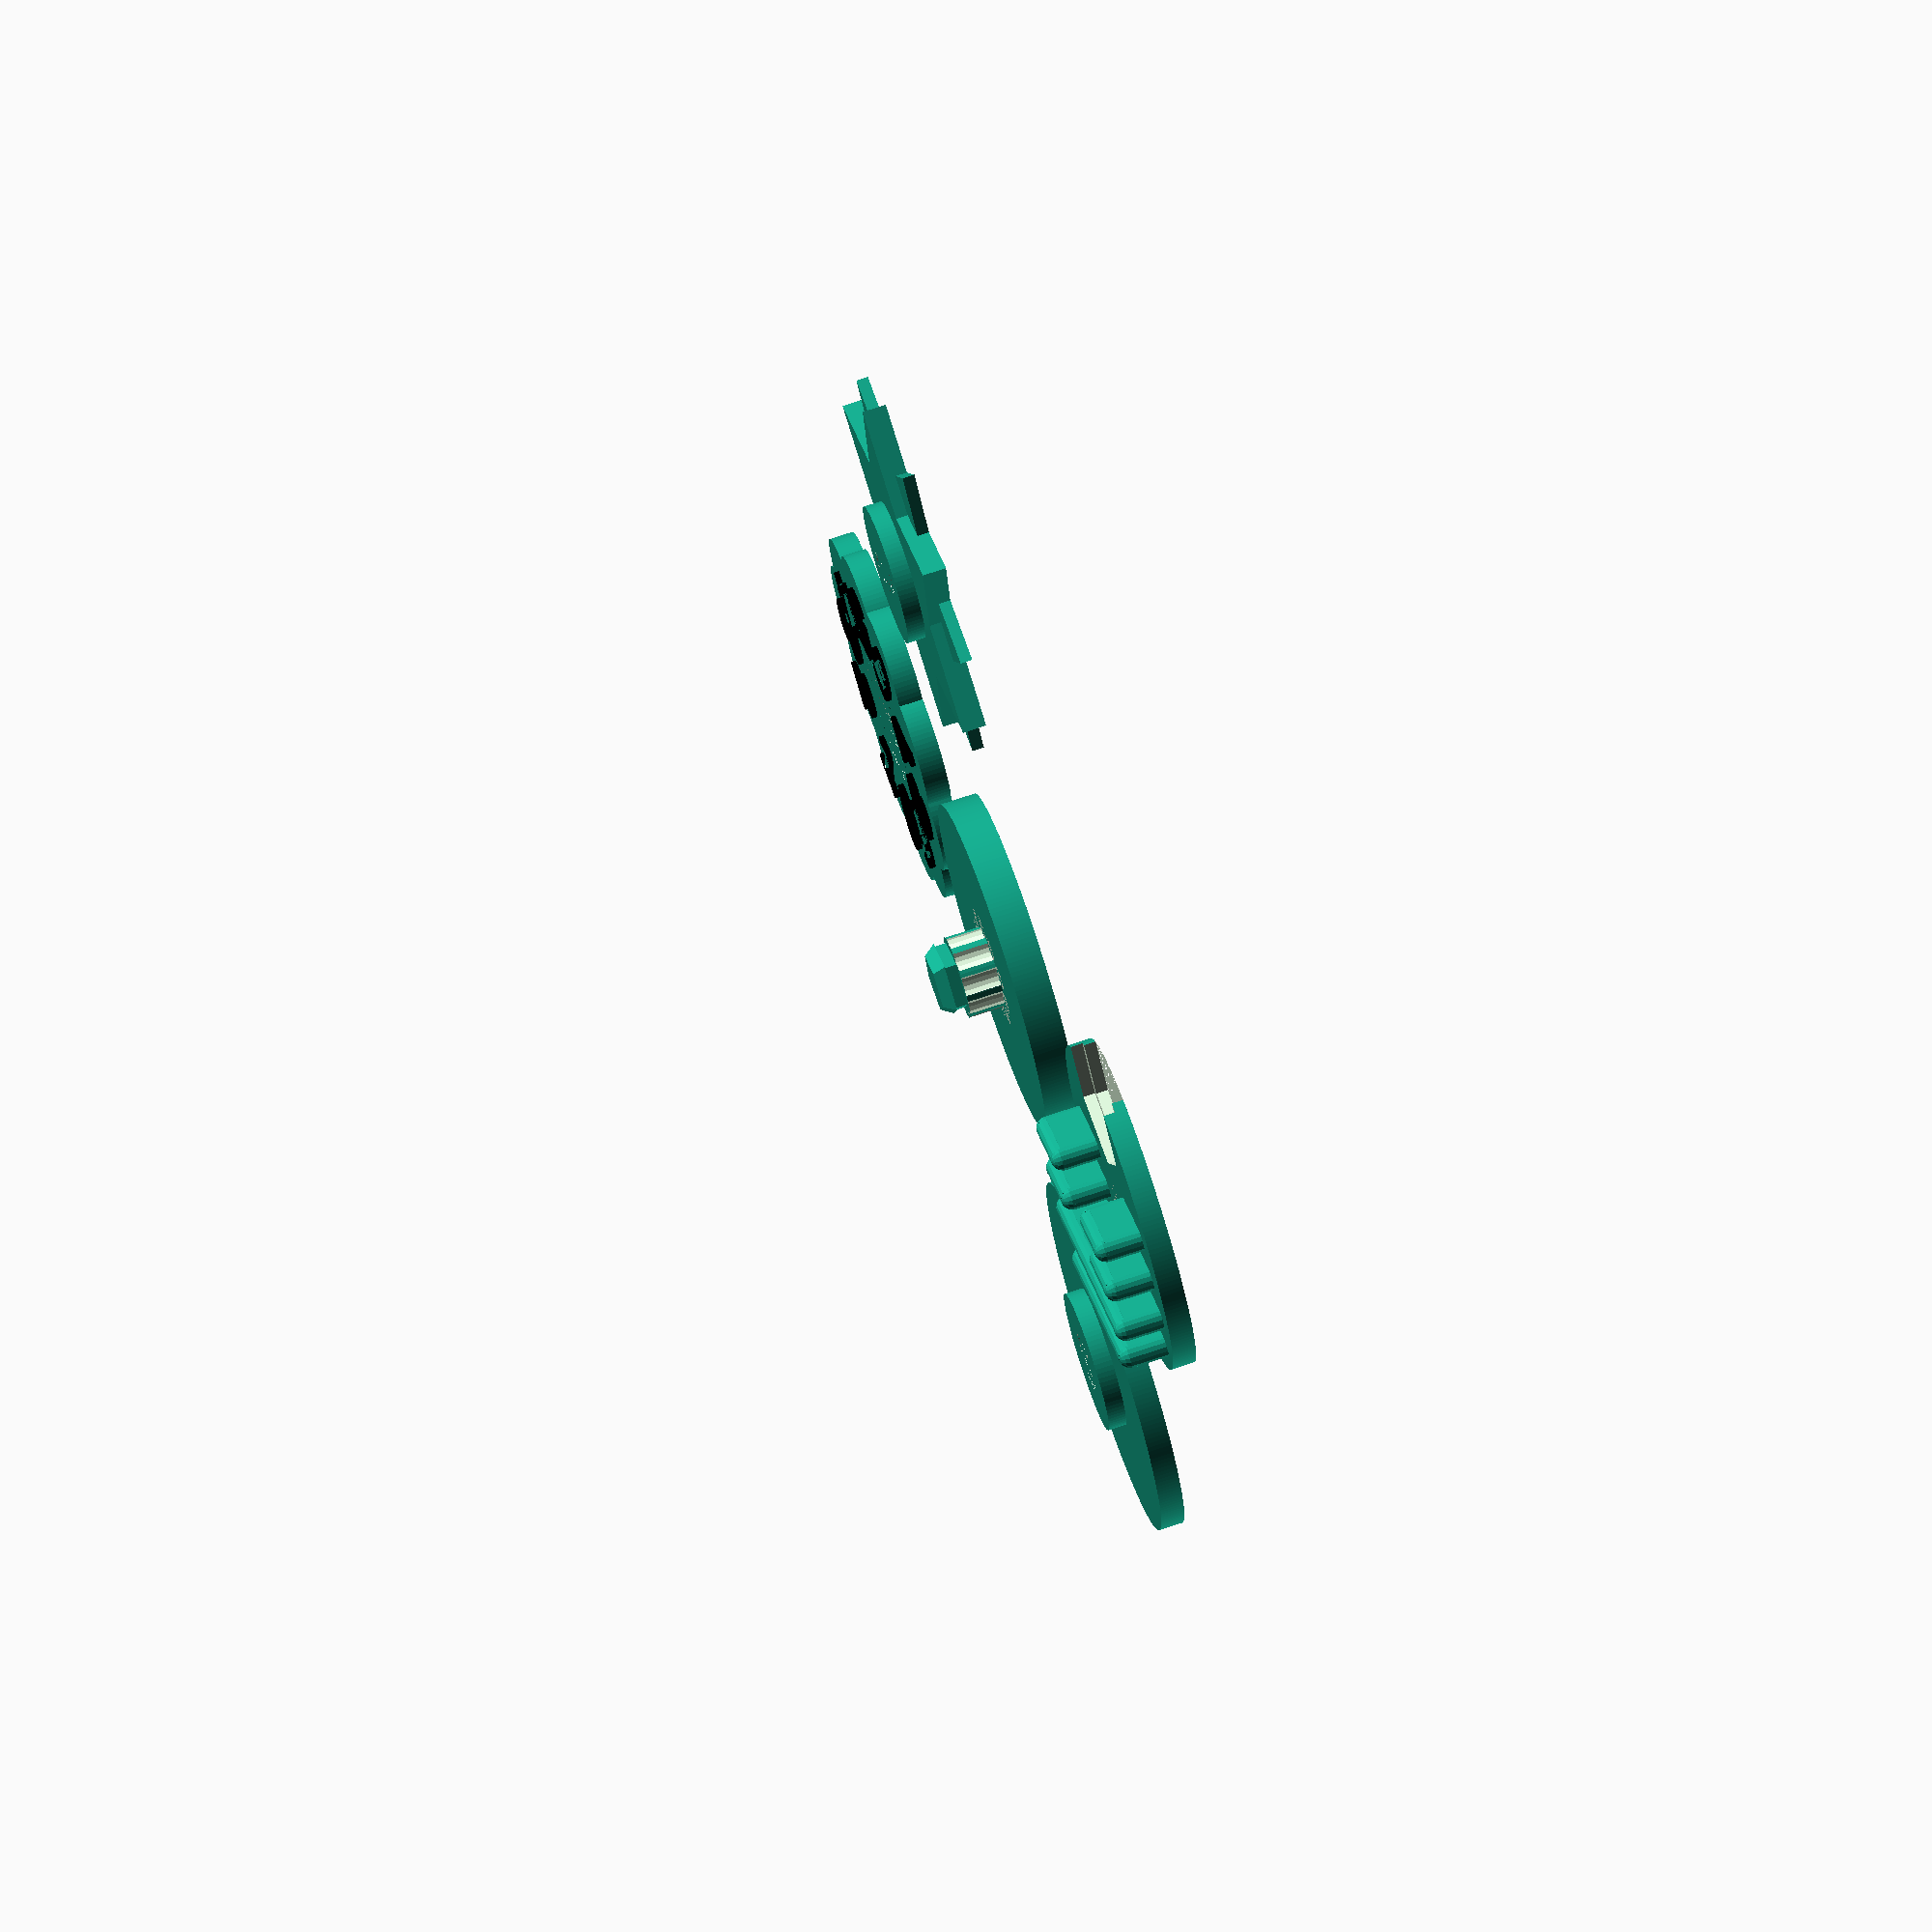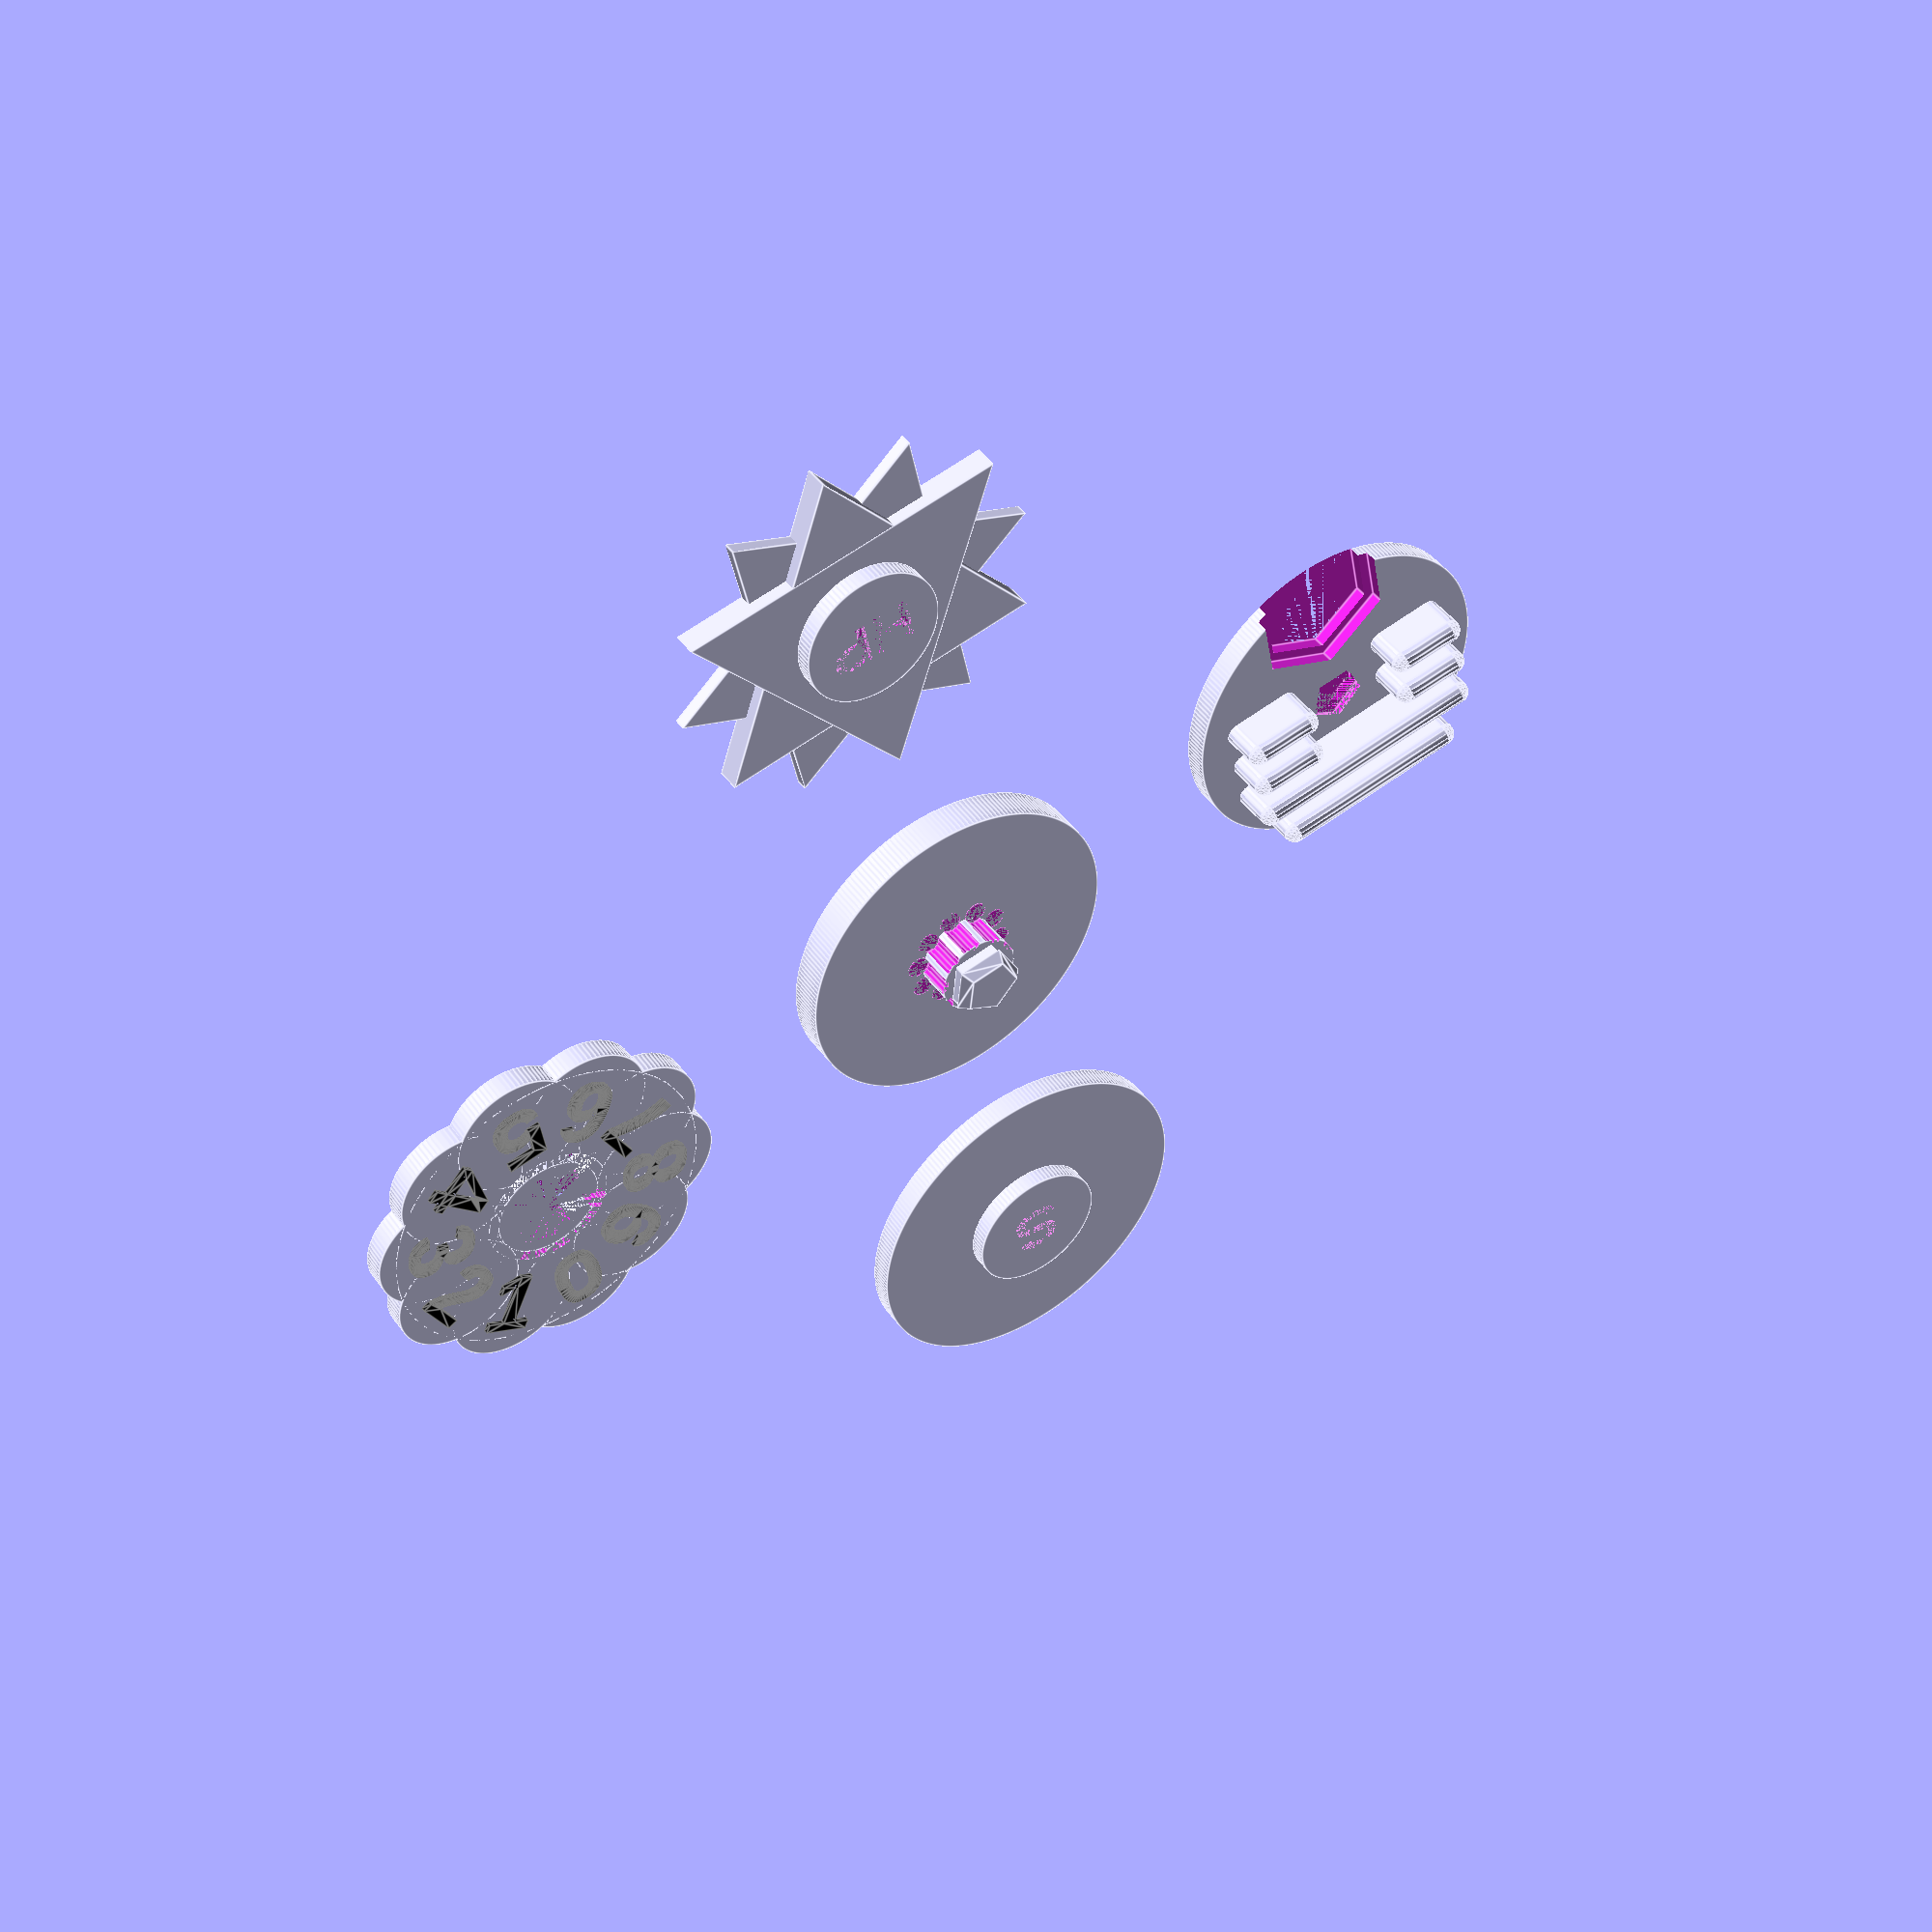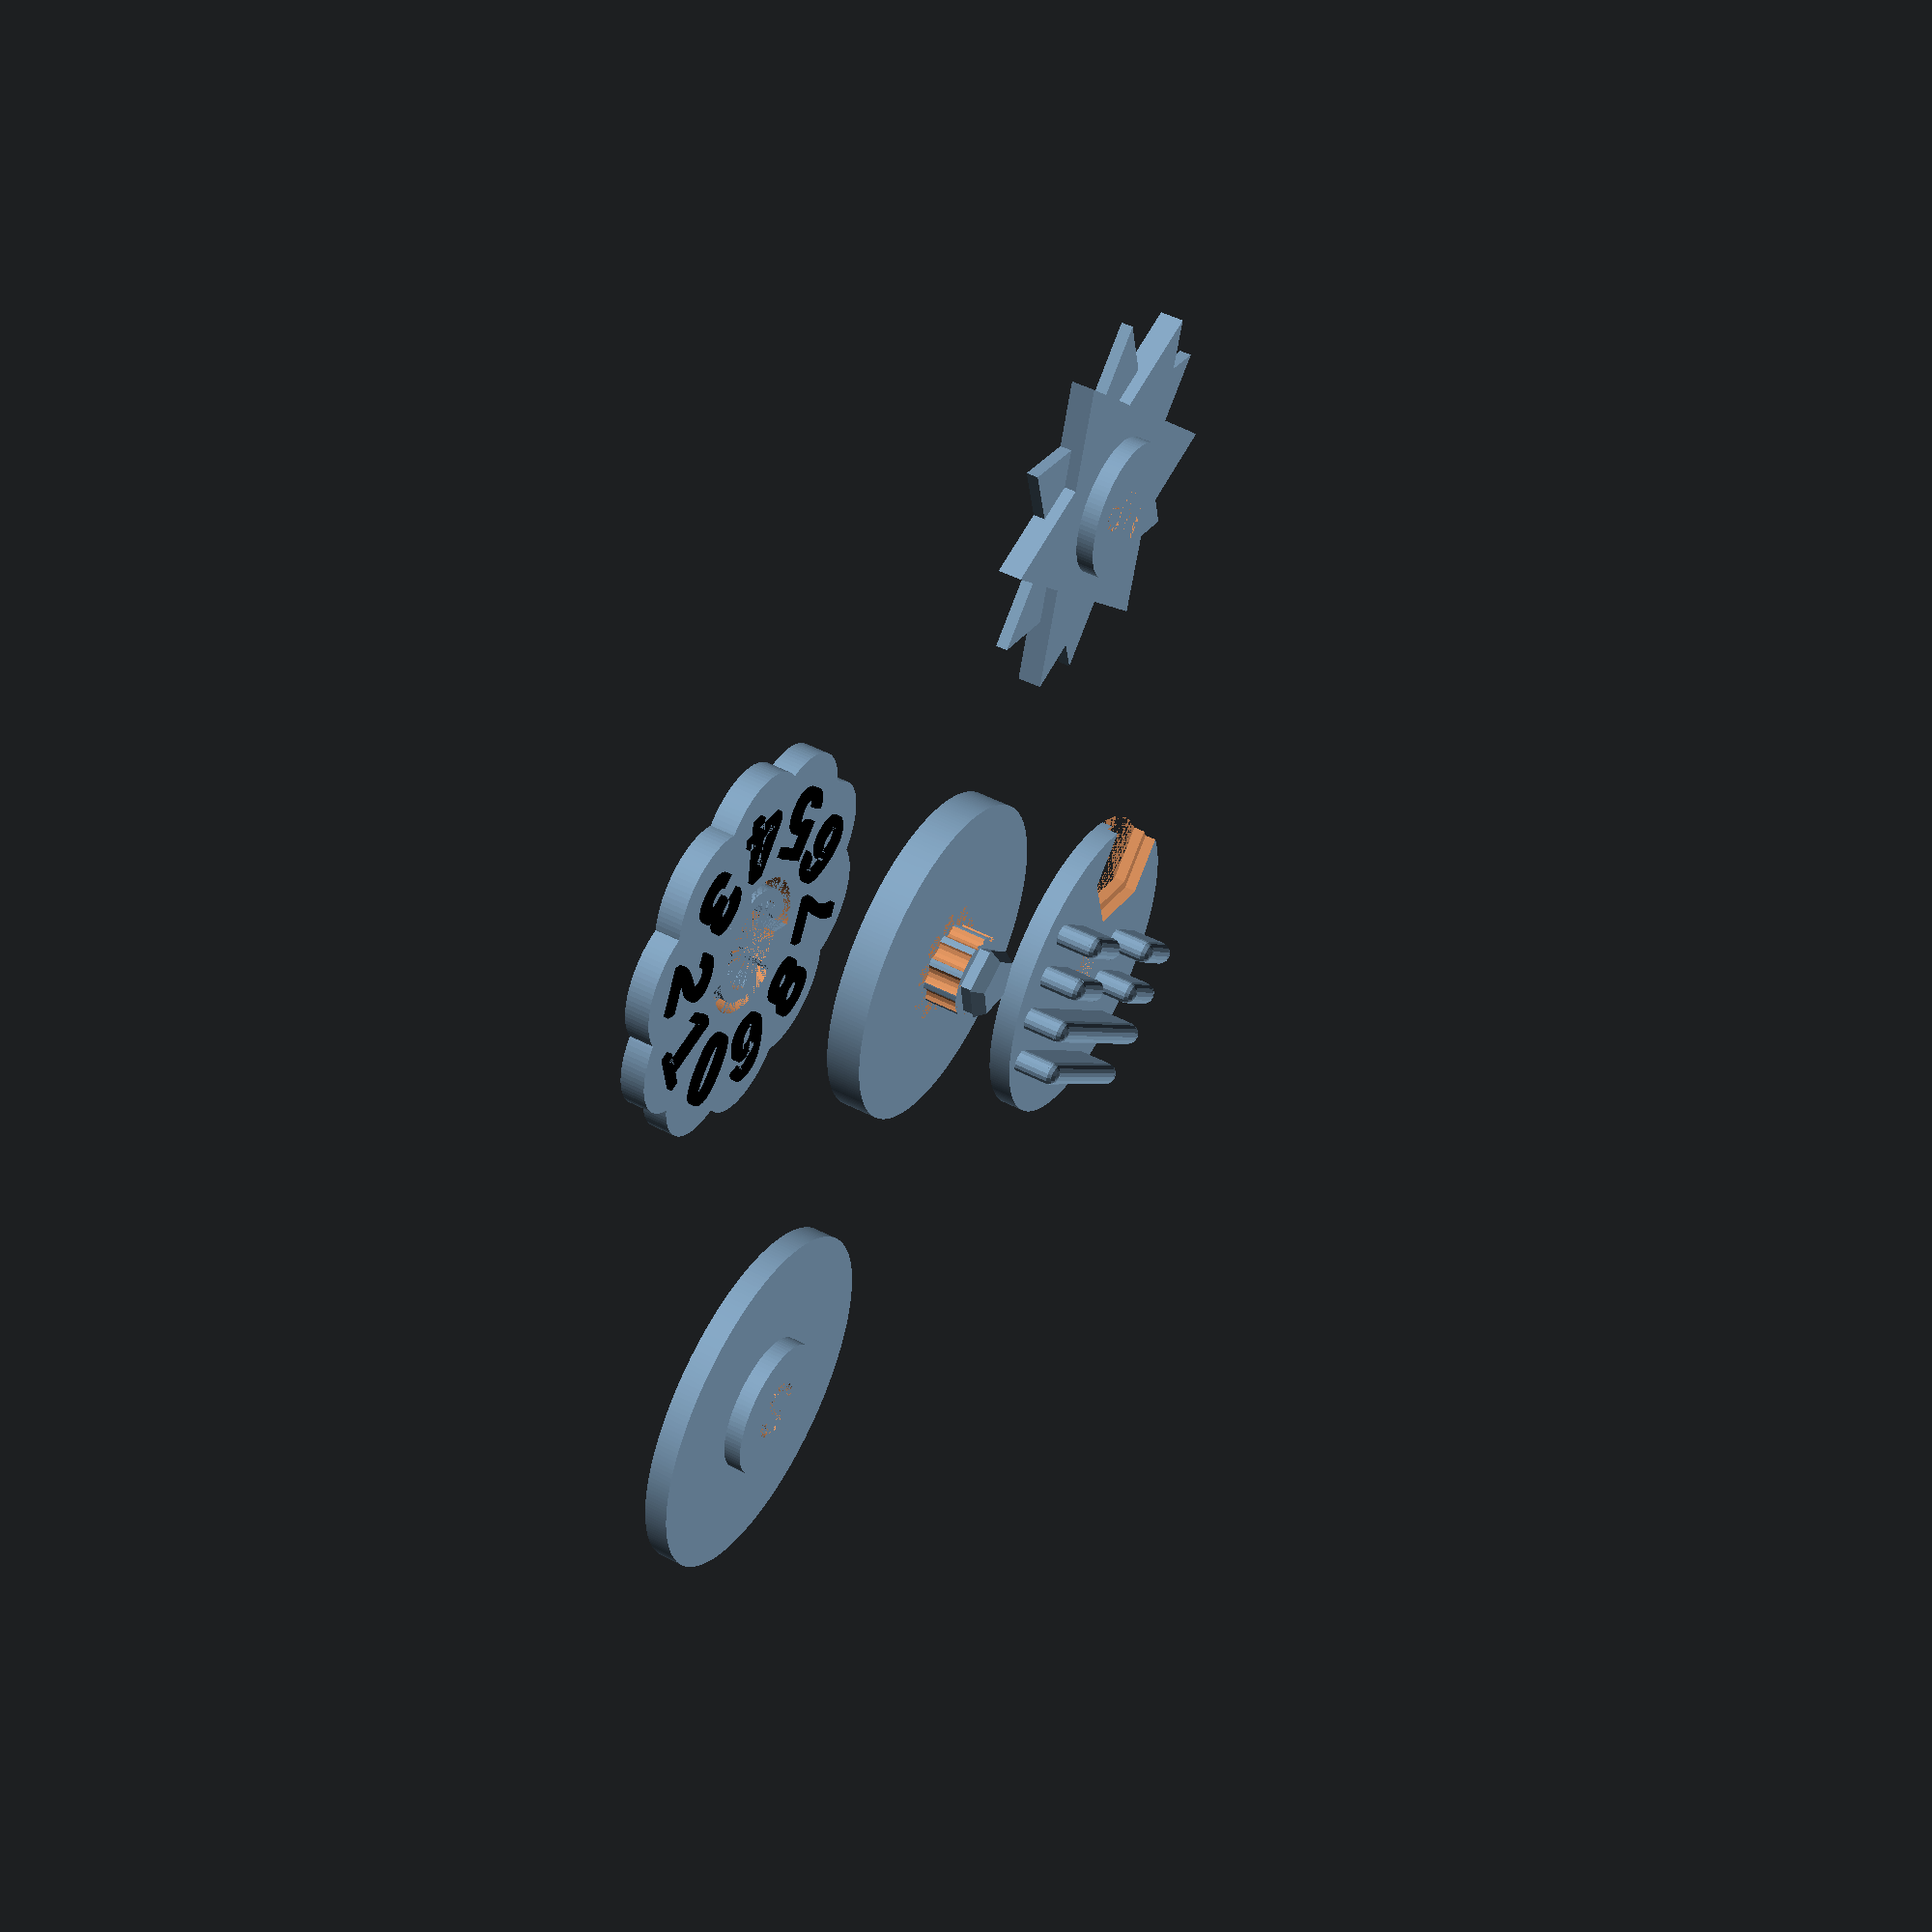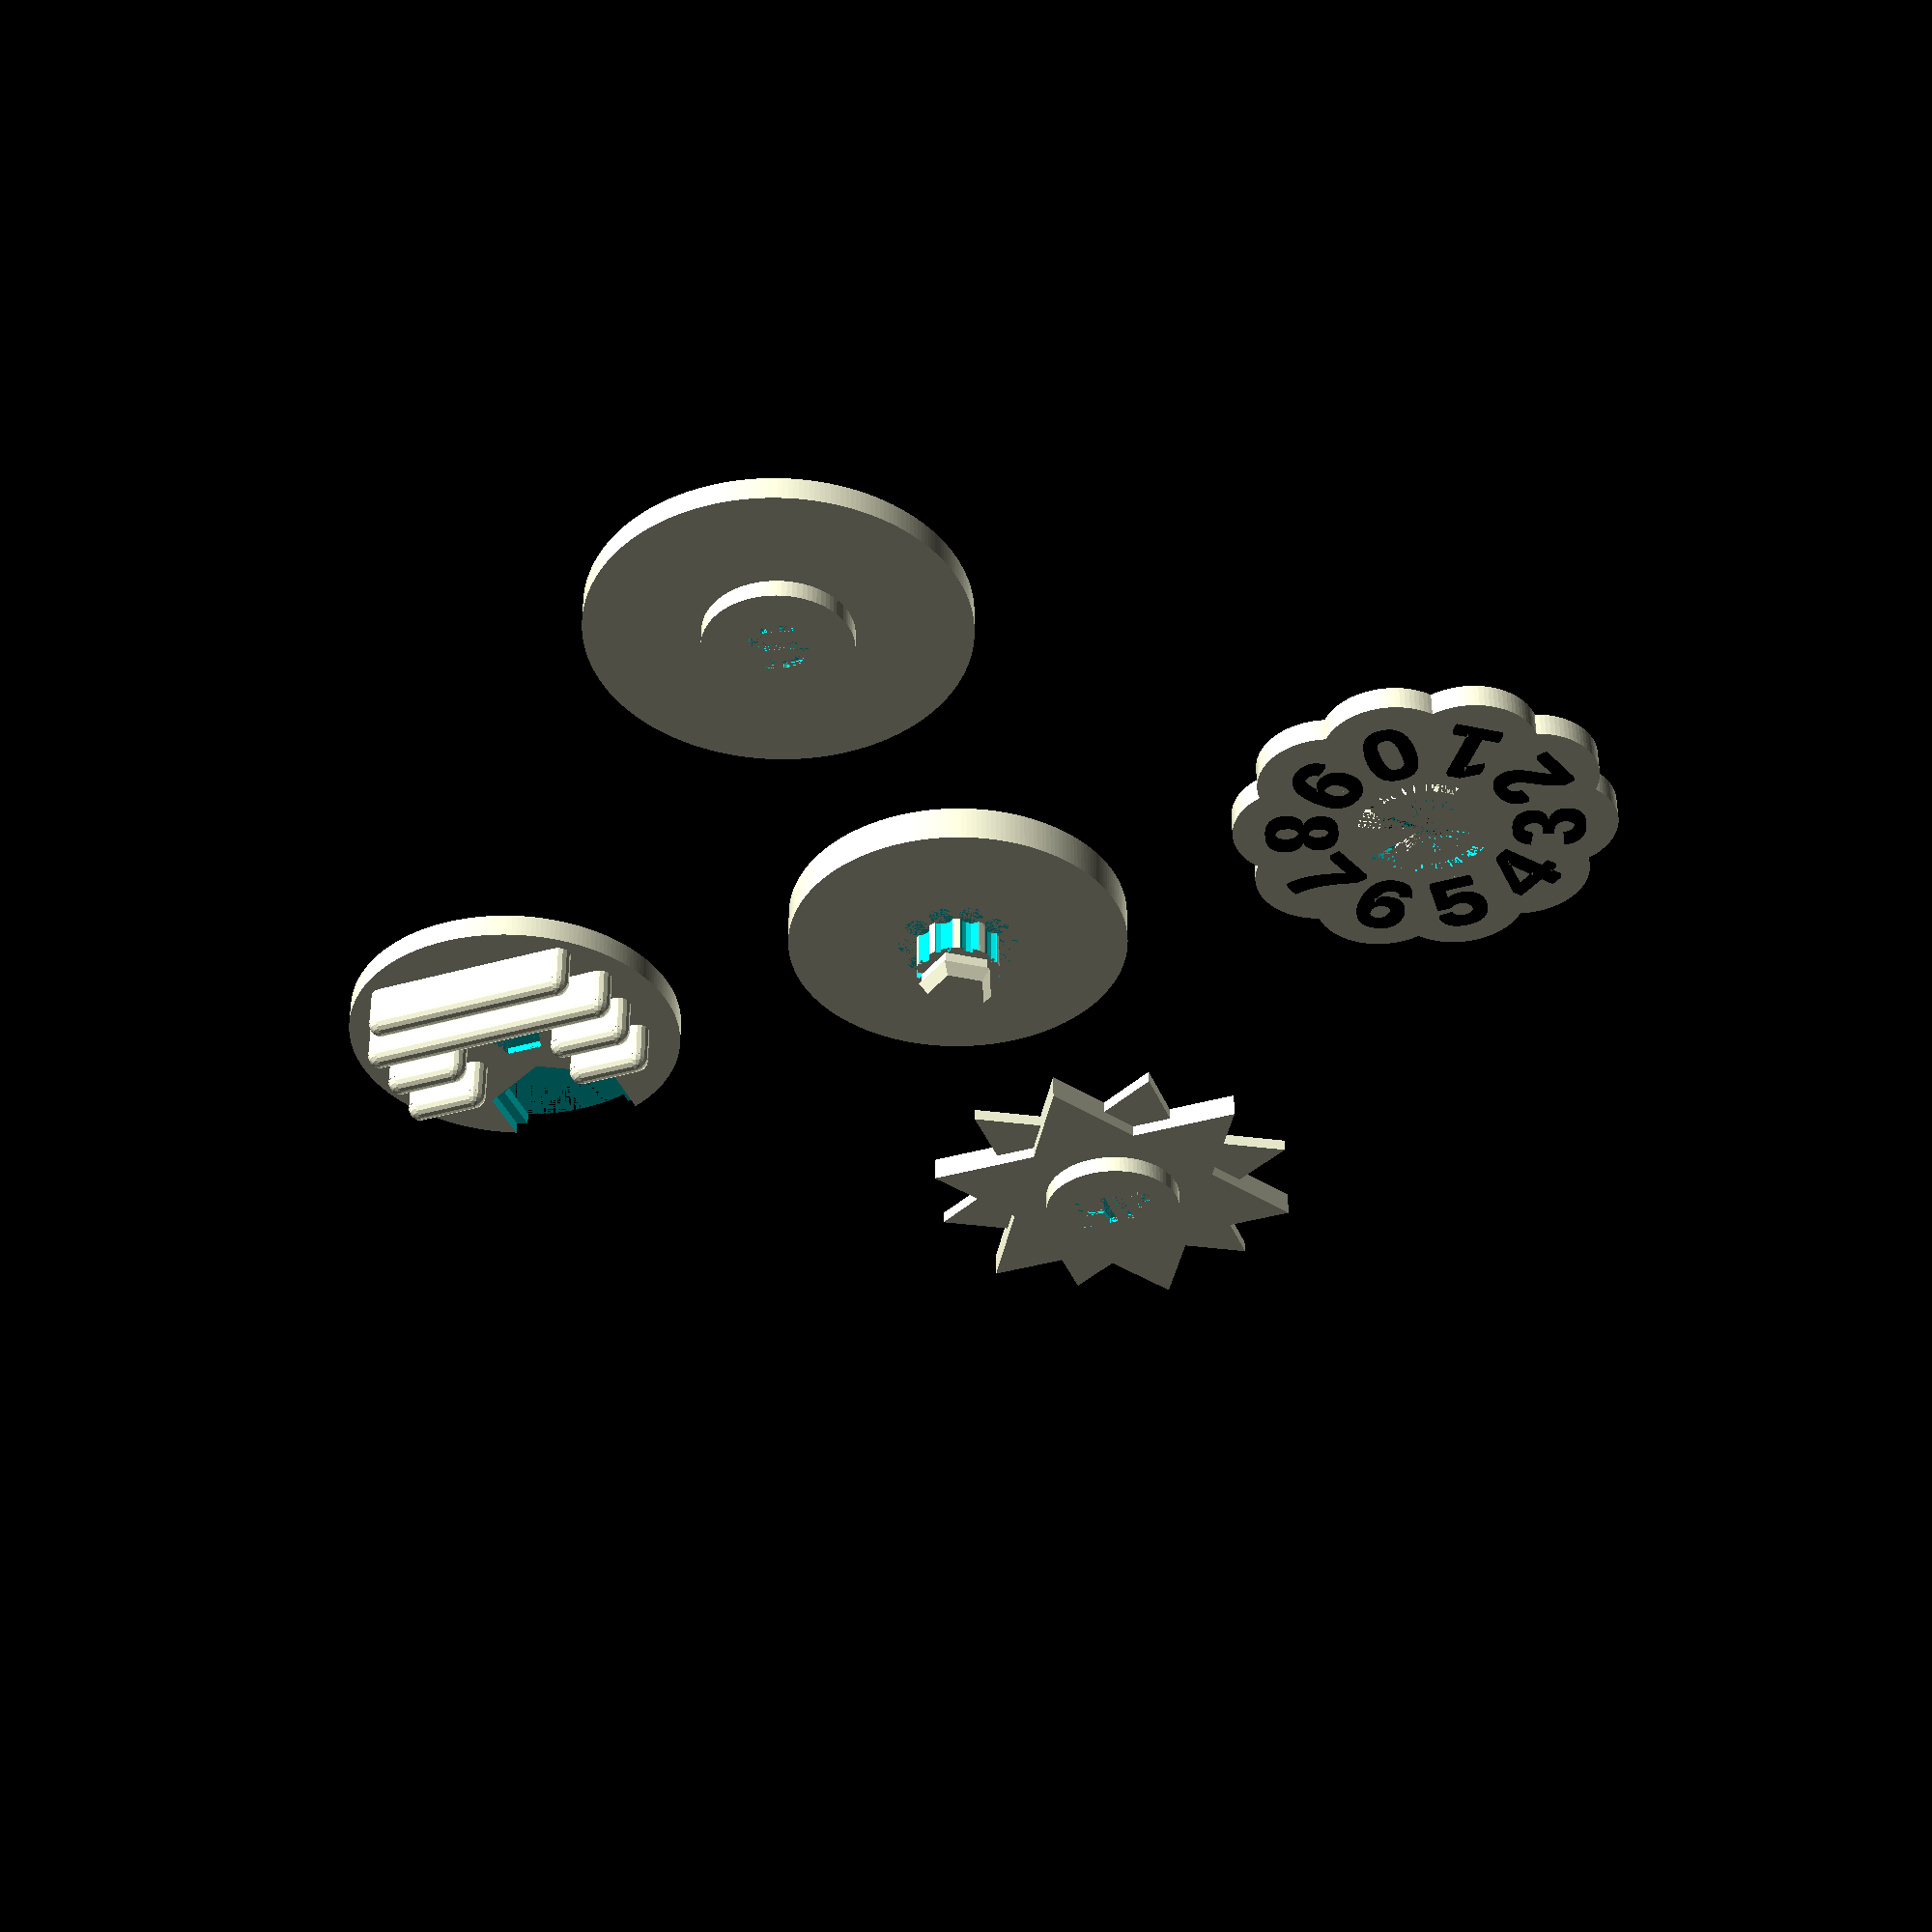
<openscad>
/**********************************
based on original design by rpgweb
https://www.printables.com/model/61073-the-perfect-gloomhavenfrosthaven-standee-with-opti
please adhere to Creative Commons license as outlined above
**********************************/

// -------------------------------- //
// ---------- PARAMETERS ---------- //
// -------------------------------- //

$fa = 1;
$fs = 0.4;

cl = 0.1;             // clearance
dg = 36;              // degrees: 360 ÷ 10 = 36

// -------------------------------- //
// ------------ MODULES ----------- //
// -------------------------------- //

module standee_holder(position, length) {
   translate(position) {
      cube([length, 2, 3]);

      height = 3;

      // End caps
      translate([0, 1, 0]) cylinder(h=height, r=1);
      translate([length, 1, 0]) cylinder(h=height, r=1);

      // Spheres on top
      translate([0, 1, height]) sphere(1);
      translate([length, 1, height]) sphere(1);

      // Arched top
      translate([0, 1, height])
         rotate([0, 90, 0])
         cylinder(h=length, r=1);
   }
}

module dial_arm_indent(position_number, offset_degrees) {
   angle = position_number * dg;

   intersection() {
      difference() {
         cylinder(h=2, r=4.625);
         cylinder(h=2, r=3.625);
      }
      rotate([0, 0, angle + offset_degrees])
         cube(10);
   }

   translate([sin(-angle) * 4, cos(angle) * 4, 0])
      difference() {
         cylinder(h=2, r=1);
         translate([sin(-angle) * -4, -1 * (cos(angle) * 4), 0])
            difference() {
               cylinder(h=2, r=5.5);
               cylinder(h=2, r=4.625);
            }
      }
}

module text_wrapper(characters, ext_height, font_size) {
   linear_extrude(height = ext_height)
      text(characters, size = font_size, font = "Arial:style=Bold", halign = "center", valign = "center");
}

// -------------------------------- //
// ------------- BASE ------------- //
// -------------------------------- //

difference() {
   cylinder(h=3, r=14);       // base plate
   cylinder(h=1.5, r=6);      // bottom hole
}

translate([0, 0, 3])
   difference() {
      cylinder(h=3, r=3.5);   // outer cog radius
      cr = 4;

      for (i = [0:1:9]) {
         x = sin(i * dg) * cr;
         y = cos(i * dg) * cr;
         translate([x, y, 0])
            cylinder(h=3, r=1);
      }
   }

translate([0, 0, 6])
   rotate([0, 0, 90])
      cylinder(h=1, r=3, $fn=5);

translate([0, 0, 7])
   rotate([0, 0, 90])
      cylinder(h=1, r1=3.25, r2=2.5, $fn=5);

// -------------------------------- //
// ------------- TOP -------------- //
// -------------------------------- //

translate([-40, 0, 0]) {
   difference() {
      cylinder(h=2, r=14);  // top plate

      // hole & countersink
      rotate([0, 0, 90])
         cylinder(h=1 - cl, r=3 + (cl / 2), $fn=5);

      translate([0, 0, 1 - cl])
         rotate([0, 0, 90])
            cylinder(h=1 + cl, r1=3.25 + (cl / 2), r2=2.5 + (cl / 2), $fn=5);

      // number slot & bevel
      translate([0, -11, 0]) {
         rotate([0, 0, 90]) {
            cylinder(h=3, r=5.5, $fn=6);
            translate([0, 0, 1])
               cylinder(h=3, r=6.5, $fn=6);
         }
      }
   }

   // Standee Holders
   standee_holder([-8, 8, 2], 16);   // row 1
   standee_holder([-10, 4, 2], 20);  // row 2
   standee_holder([-10, 0, 2], 5);   // row 3a
   standee_holder([5, 0, 2], 5);     // row 3b
   standee_holder([-10, -4, 2], 5);  // row 4a
   standee_holder([5, -4, 2], 5);    // row 4b
}

// -------------------------------- //
// ------------- DIAL ------------- //
// -------------------------------- //

translate([40, 0, 0]) {
   difference() {
      cylinder(h=2, r=14);     // dial plate
      cylinder(h=2, r=5.5);    // core hole
   }

   intersection() {
      difference() {
         cylinder(h=2, r=5.5);
         cylinder(h=2, r=3.625);
      }
      intersection() {
         rotate([0, 0, -45]) cube(10);
      }
   }

   intersection() {
      difference() {
         cylinder(h=2, r=5.5);
         cylinder(h=2, r=3.625);
      }
      intersection() {
         rotate([0, 0, 160]) cube(10);
         rotate([0, 0, 110]) cube(10);
      }
   }

   // arms
   dial_arm_indent(1, 0);     // upper
   dial_arm_indent(4, 90);    // lower

   // outer numerals 0–9
   difference() {
      cr = 10;
      for (i = [0:1:9]) {
         x = sin(i * dg) * cr;
         y = cos(i * dg) * cr;
         angle = -i * dg;

         translate([x, y, 0])
            cylinder(h=2, r=5.5);

         color("black")
         translate([x, y, 2])
            rotate([0, 0, angle + 180])
               text_wrapper(str(i), 0.4, 6);
      }
      cylinder(h=3, r=5.5); // remove "inner" section
   }
}

// -------------------------------- //
// ------------- 10 HP ------------ //
// -------------------------------- //

translate([0, -40, 0]) {
   difference() {
      union() {
         cylinder(h=1, r=16, $fn=3);
         rotate([0, 0, 30]) cylinder(h=2, r=16, $fn=3);
         rotate([0, 0, 60]) cylinder(h=1, r=16, $fn=3);
         rotate([0, 0, 90]) cylinder(h=2, r=16, $fn=3);
      }
      cylinder(h=1.5, r=6); // bottom hole
   }

   difference() {
      translate([0, 0, 2])
         cylinder(h=1.5, r=6 - cl);
      translate([0, 0, 3])
         text_wrapper("HP", 0.5, 4);
   }
}

// -------------------------------- //
// ----------- SHIELD ------------- //
// -------------------------------- //

translate([0, 40, 0]) {
   difference() {
      cylinder(h=2, r=15);       // base
      cylinder(h=1.5, r=6);      // bottom hole
   }

   difference() {
      translate([0, 0, 2])
         cylinder(h=1.5, r=6 - cl);
      translate([0, 0, 3])
         text_wrapper("S", 0.5, 5);
   }
}

</openscad>
<views>
elev=286.4 azim=139.1 roll=71.6 proj=o view=solid
elev=314.2 azim=168.4 roll=326.2 proj=p view=edges
elev=130.1 azim=47.3 roll=240.5 proj=p view=solid
elev=127.7 azim=160.0 roll=180.3 proj=p view=solid
</views>
